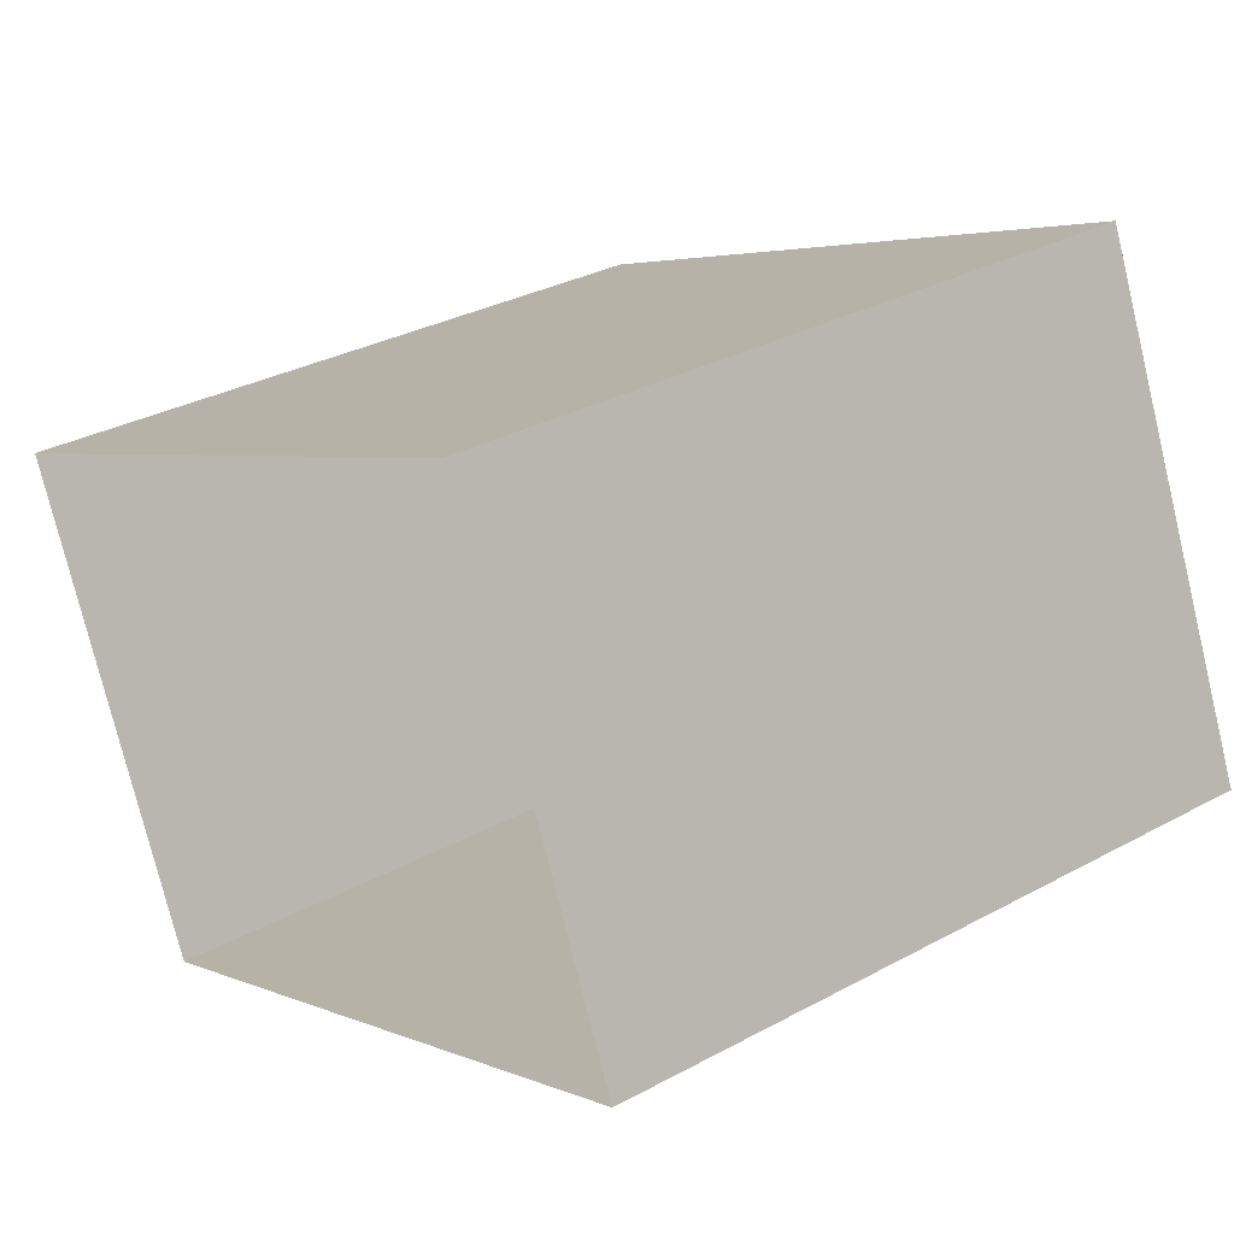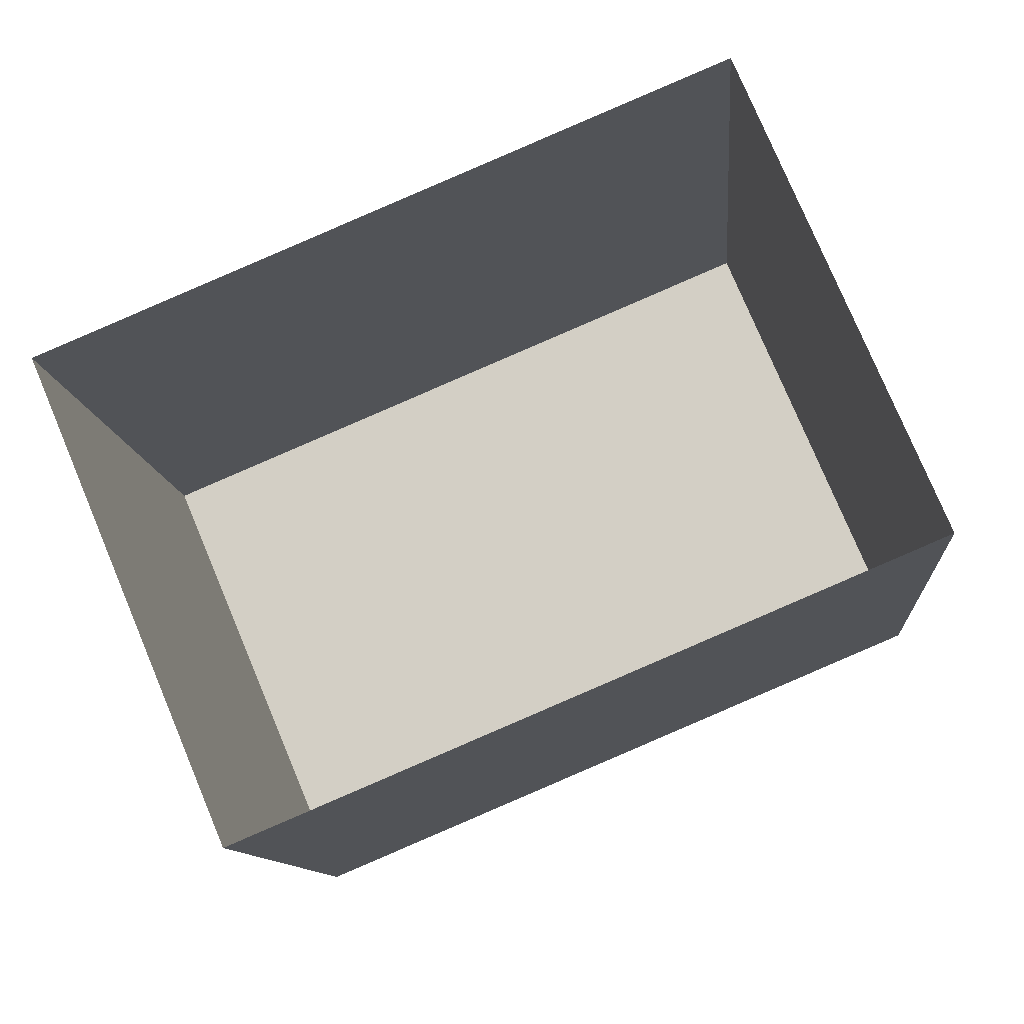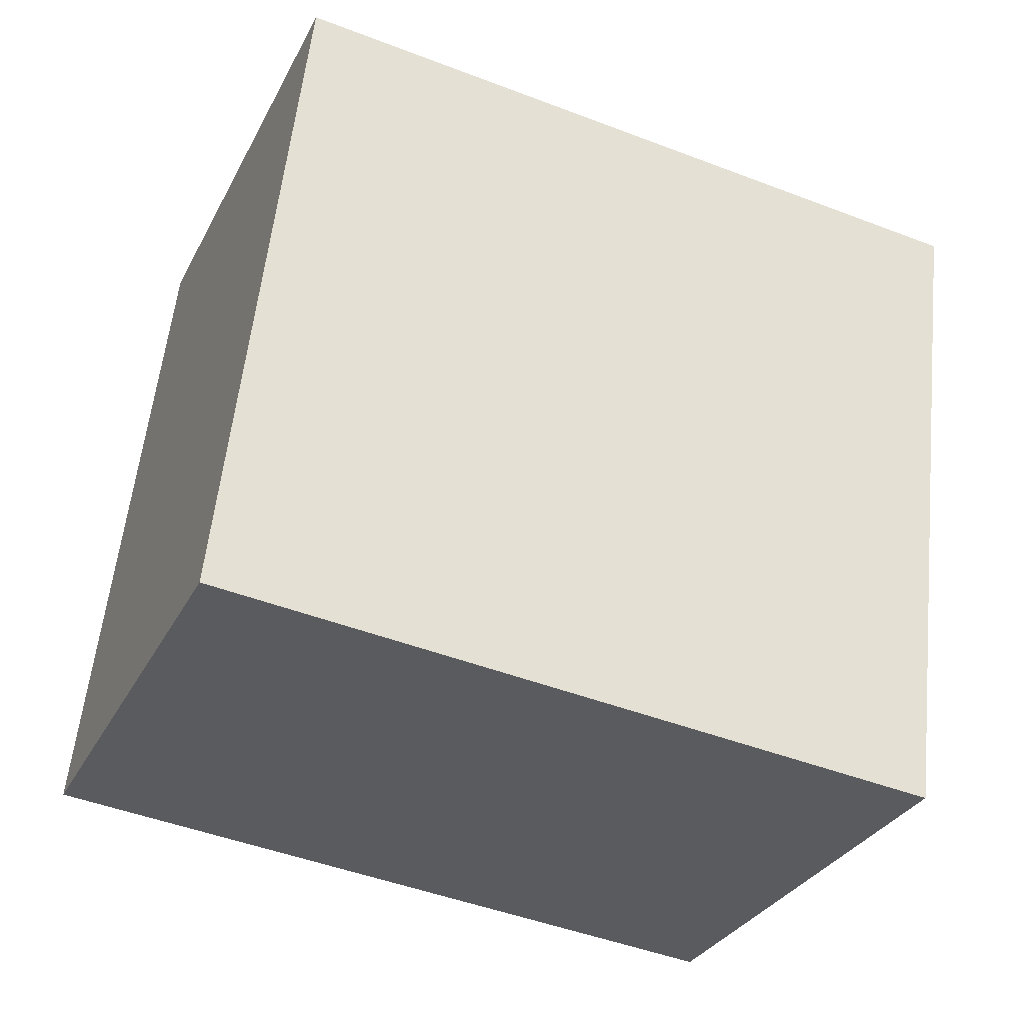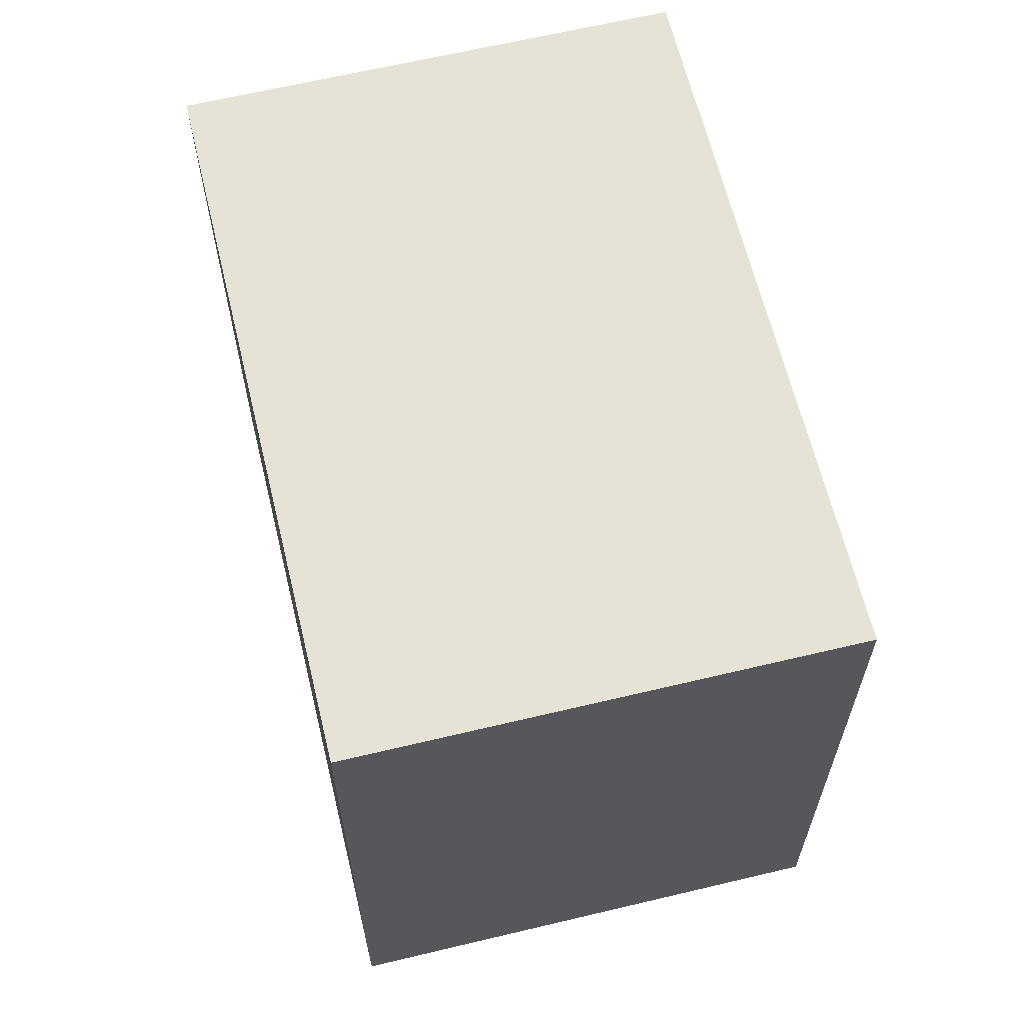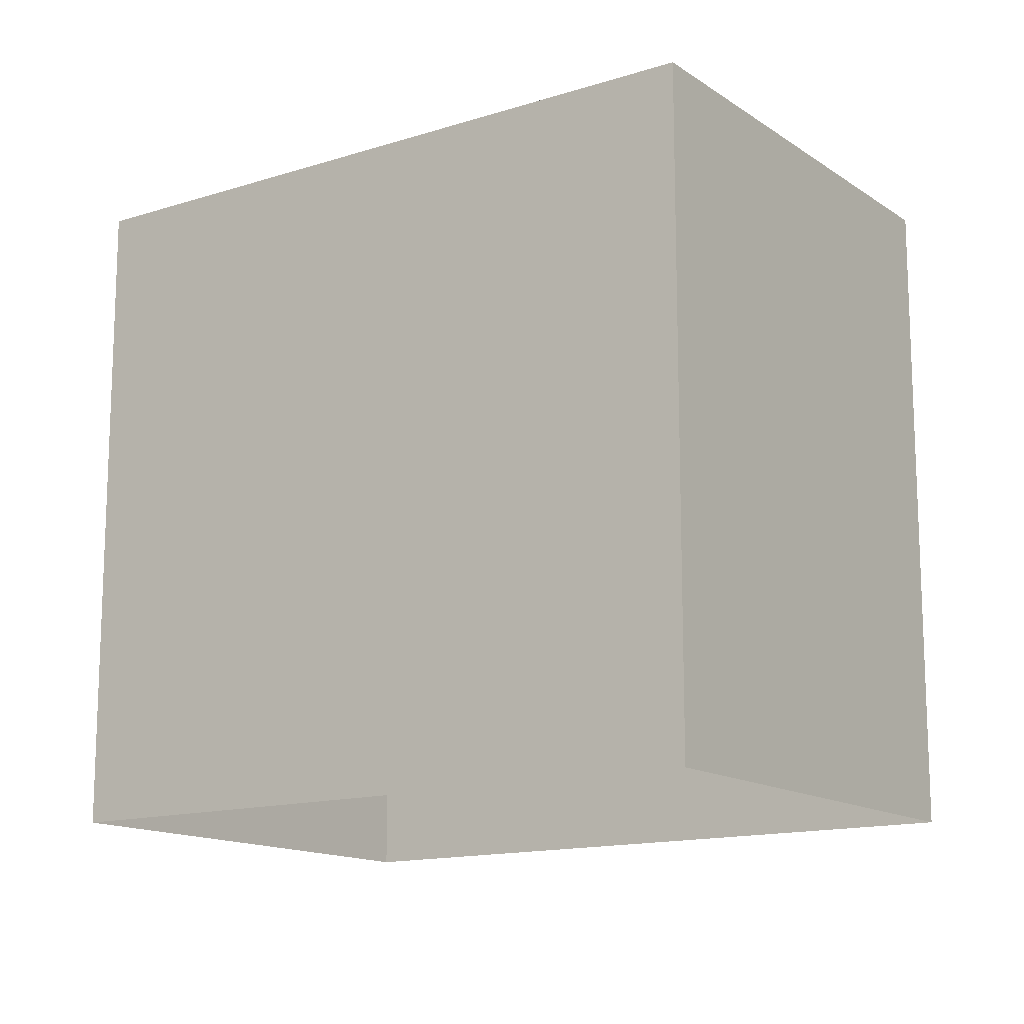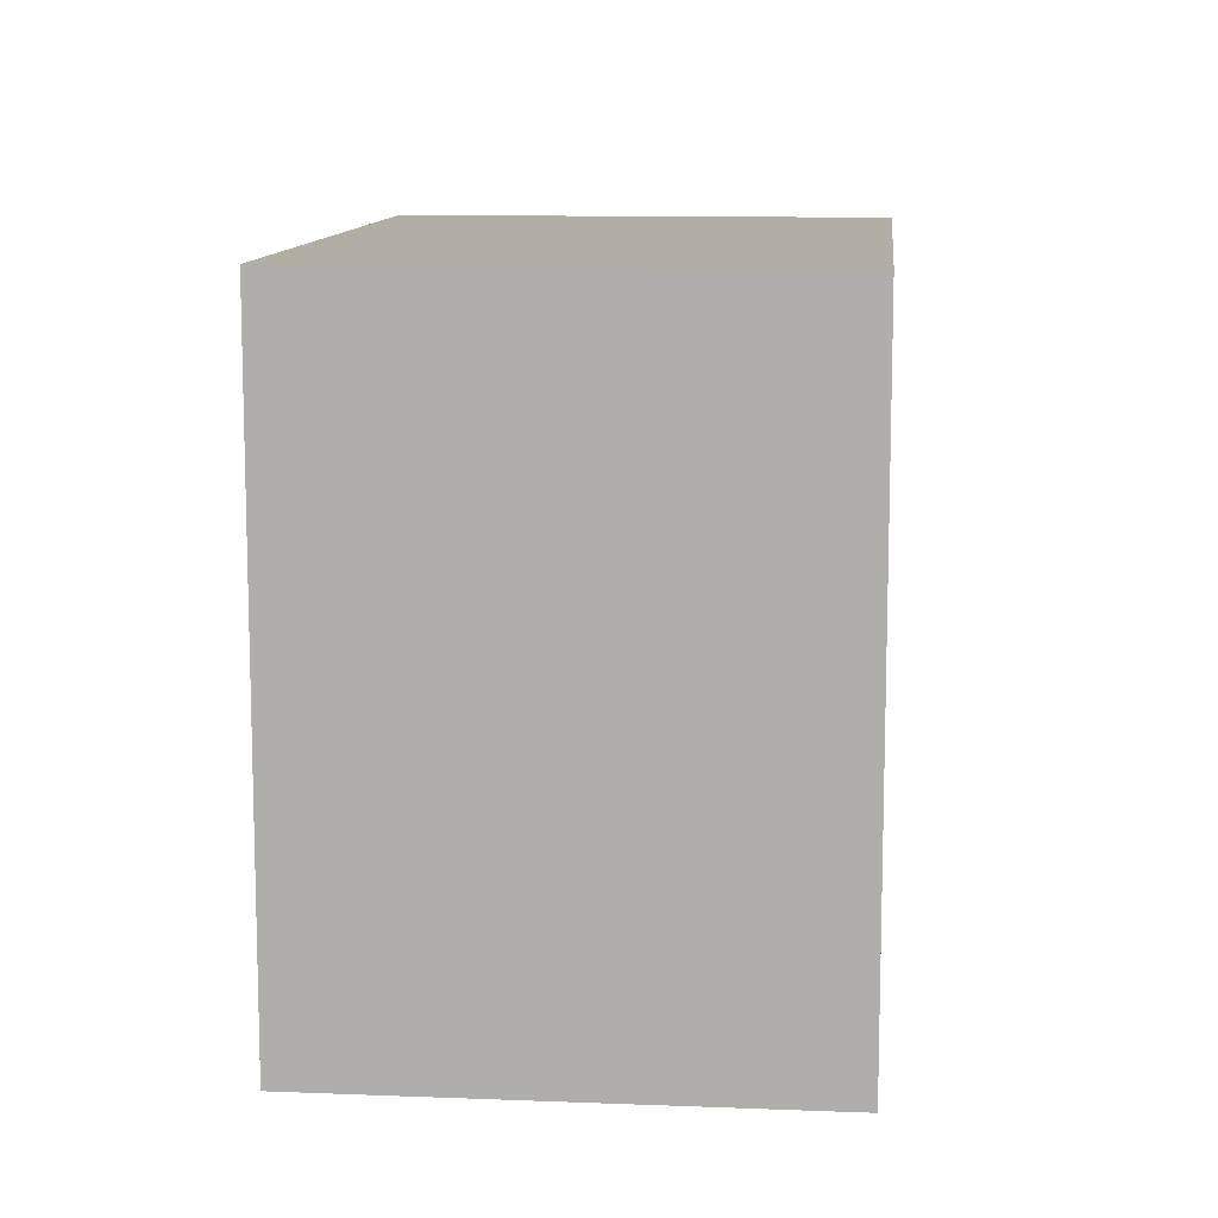
<metadata>
{"format":"obj","ext":"obj","renderer":"f3d","projection":"perspective","resolution":1024,"background":"white","views":[{"elev":31.5,"azim":-127.6,"up":"+Y"},{"elev":-10.9,"azim":-175.3,"up":"+Y"},{"elev":57.5,"azim":6.1,"up":"+Y"},{"elev":63.9,"azim":53.6,"up":"+Z"},{"elev":-14.2,"azim":12.1,"up":"+Z"},{"elev":11.0,"azim":72.7,"up":"+Z"}]}
</metadata>
<code>
v -1.239e+04 -3.784e+04 31.61
v -1.239e+04 -3.785e+04 31.61
v -1.239e+04 -3.785e+04 31.61
v -1.238e+04 -3.785e+04 31.61
v -1.239e+04 -3.785e+04 38.77
v -1.239e+04 -3.784e+04 38.77
v -1.239e+04 -3.785e+04 38.77
v -1.238e+04 -3.785e+04 38.77
f 1 2 3
f 1 4 2
f 5 6 7
f 5 8 6
f 6 1 3
f 7 6 3
f 8 4 1
f 6 8 1
f 8 2 4
f 8 5 2
f 5 3 2
f 5 7 3

</code>
